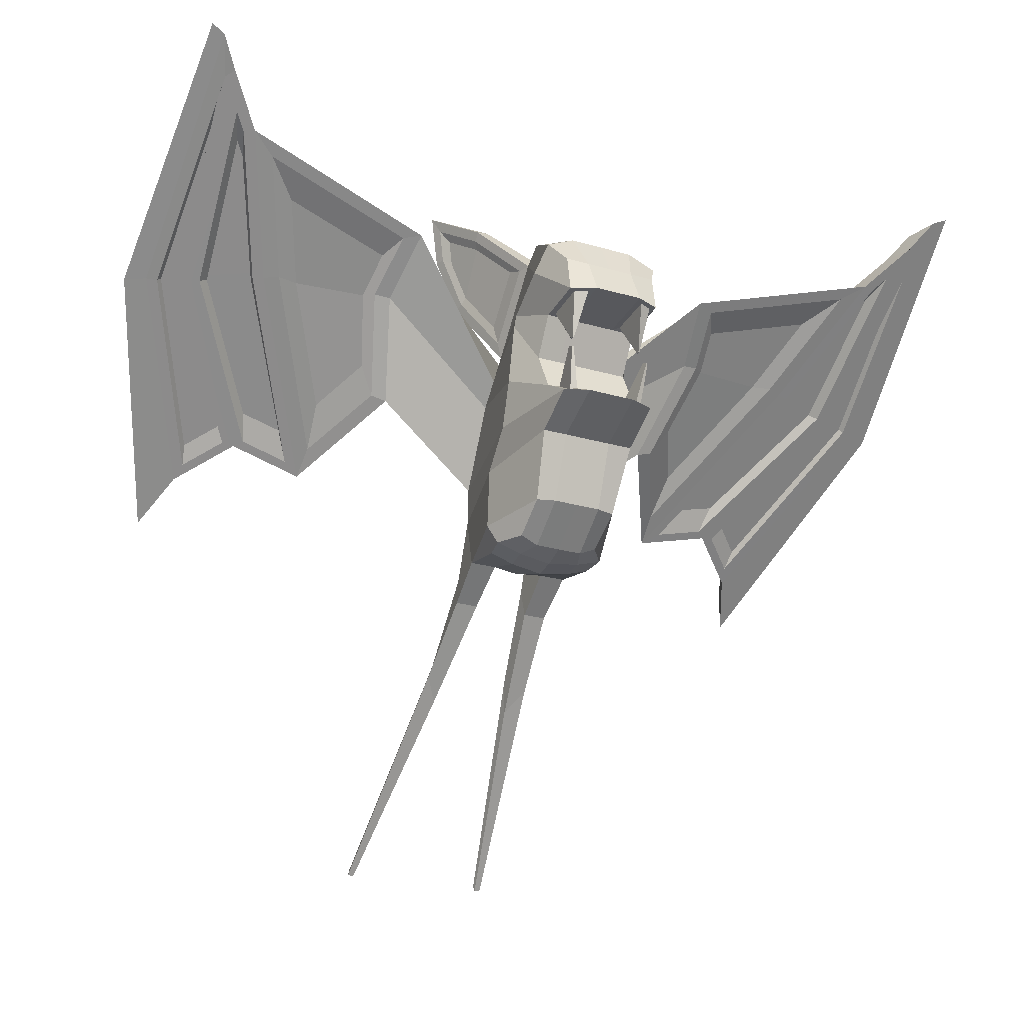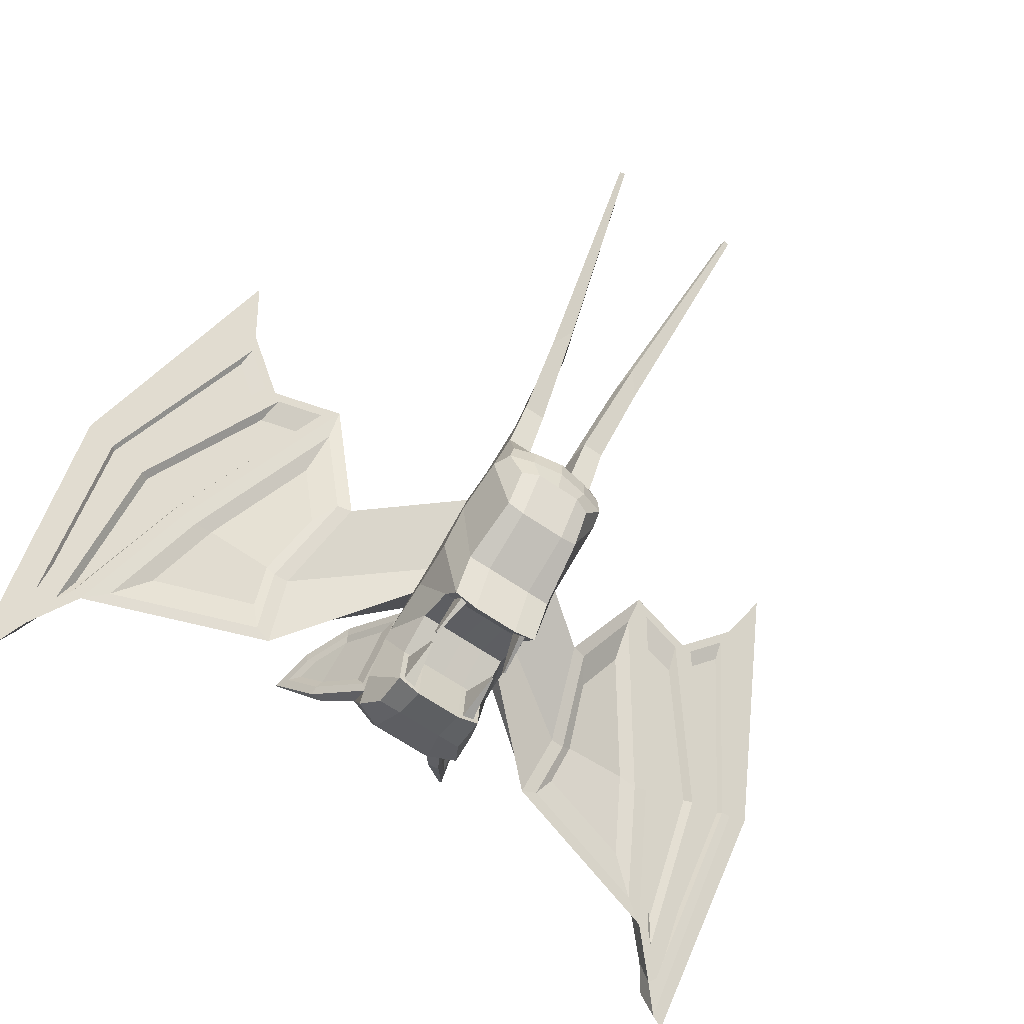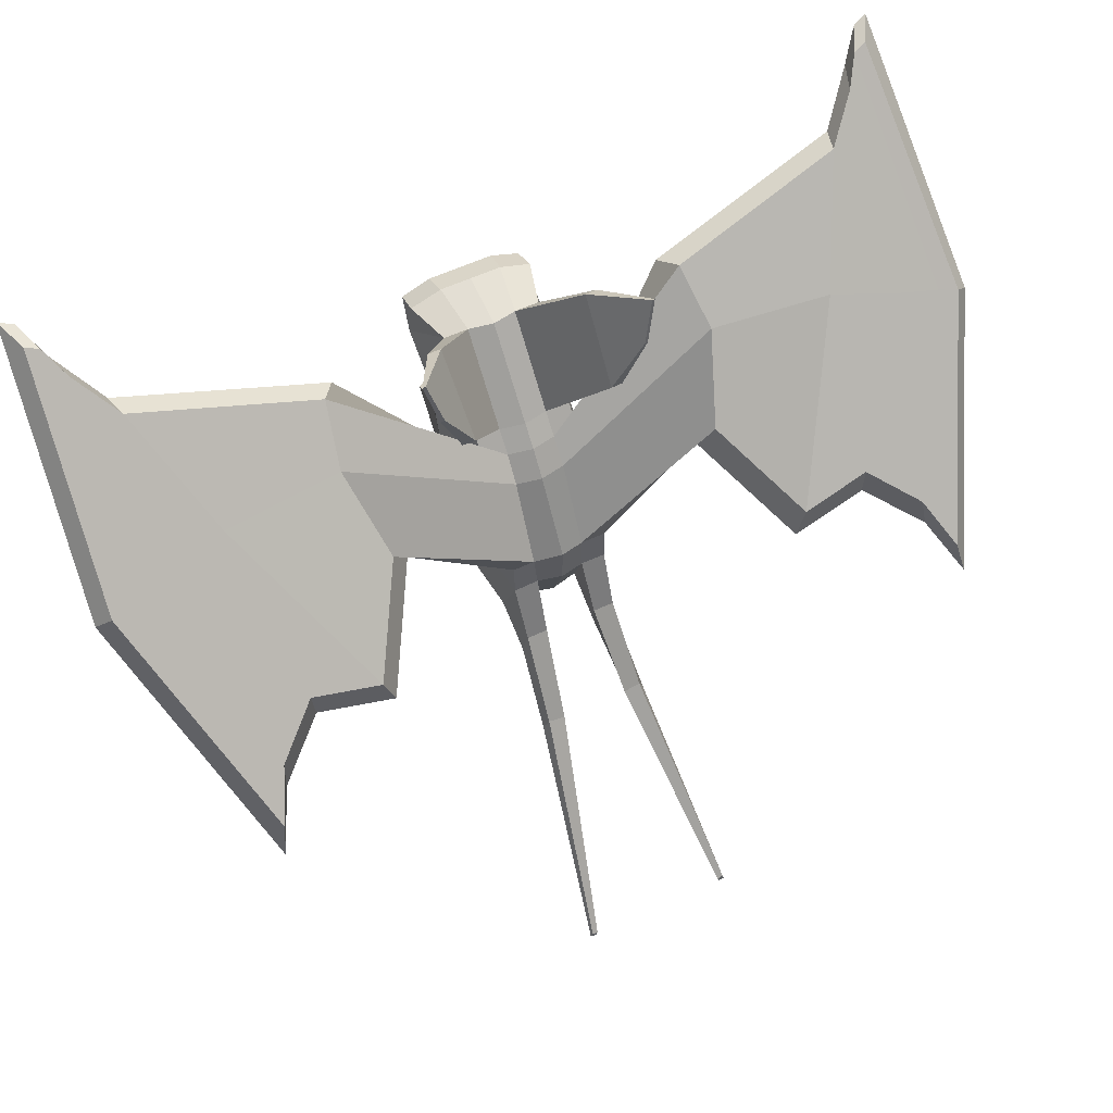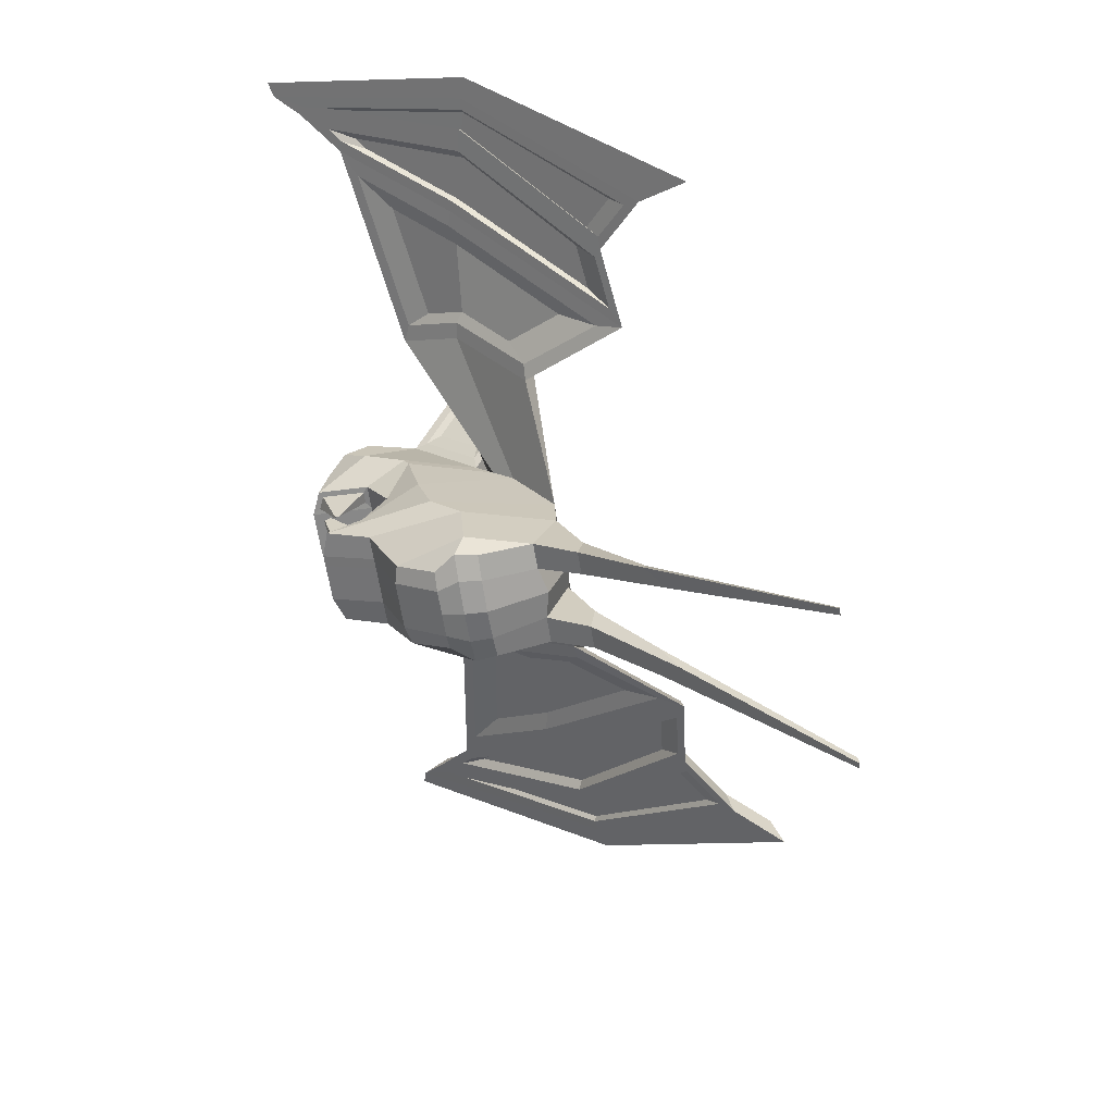
<metadata>
{"format":"obj","ext":"obj","renderer":"f3d","projection":"perspective","resolution":1024,"background":"white","views":[{"elev":-24.6,"azim":154.8,"up":"+Y"},{"elev":-68.2,"azim":-33.9,"up":"+Z"},{"elev":59.4,"azim":-25.2,"up":"+Y"},{"elev":-64.3,"azim":-80.7,"up":"+Y"}]}
</metadata>
<code>
o Plane.017
v -0.7553 6.226 -0.08371
v -0.7539 5.902 -0.625
v -1.016 5.943 1.056
v -1.015 6.674 0.8287
v -0.7555 5.513 0.0738
v -1.017 5.378 1.561
v -0.6589 4.533 0.5447
v -1.017 4.449 1.632
v -0.6451 4.161 1.136
v -0.9036 4.125 1.484
v -0.7572 8.776 0.6315
v -0.962 8.699 -0.1163
v -0.946 8.506 -0.5081
v -1.013 8.166 -0.1315
v -0.4826 3.967 1.831
v -0.8533 4.089 1.831
v -0.5074 4.002 1.484
v -0.3743 8.143 -0.7886
v -0.7546 8.143 -0.7894
v -0.5059 8.699 -0.5049
v -1.014 7.73 0.5455
v -0.7461 7.564 -0.9051
v -0.7563 7.478 -0.1007
v -1.014 7.565 0.6229
v -0.7626 6.935 2.297
v -0.7578 7.279 1.972
v -0.7625 5.691 2.968
v -0.7625 5.096 2.991
v -0.83 4.245 2.656
v -0.3745 7.558 -1.068
v -0.3762 6.885 0.2652
v -0.7563 6.885 0.2644
v -0.3766 7.478 -0.1001
v -0.4788 8.893 -0.113
v -0.3774 8.776 0.6323
v -0.4153 4.245 2.657
v -0.4409 3.791 3.317
v -0.7995 3.791 3.317
v -0.3759 4.534 0.469
v -0.3751 5.513 0.07481
v -2.579 8.971 0.789
v -2.804 9.128 1.124
v -0.38 7.279 1.973
v -0.3777 4.038 1.136
v -0.6128 5.949 -0.561
v -0.6622 6.613 -0.7372
v -0.6371 6.618 -0.7492
v -0.5155 5.97 -0.6073
v -0.476 7.499 -0.1824
v -0.5805 6.874 -0.5491
v -0.5682 6.866 -0.6231
v -0.4666 7.549 -0.9412
v -0.4207 5.677 2.959
v -0.3762 5.103 2.983
v -0.3732 5.903 -0.7588
v -2.371 6.93 2.768
v -2.754 8.245 1.706
v -0.7598 7.577 1.69
v 0.00023 7.315 2.065
v -0.3903 6.901 2.282
v 0.00326 6.908 2.361
v 0.002833 5.514 0.07375
v 0.003742 5.904 -0.7597
v 0.002955 8.7 -0.5049
v 0.002501 8.893 -0.113
v 0.02044 5.711 3.051
v -0.0007 5.132 3.083
v 0.001537 4.039 1.135
v 0.002405 4.535 0.4678
v -0.000329 4.244 2.755
v 0.000677 3.888 1.83
v 0.002071 7.479 -0.1004
v 0.003176 7.559 -1.068
v -0.3752 6.226 -0.08293
v 0.002728 6.227 -0.08377
v 0.001099 3.924 1.482
v 0.001594 8.813 0.7246
v -0.3793 7.578 1.691
v 0.000572 7.614 1.784
v 0.002171 6.886 0.2645
v 0.003159 8.144 -0.789
v -1.124 9.756 1.451
v -1.071 8.771 2.459
v -1.316 9.714 1.416
v -1.767 10.36 2.338
v -1.72 10.37 2.346
v -1.263 8.729 2.425
v -1.654 10.1 2.241
v -1.517 9.874 2.146
v -1.441 9.509 2.225
v -1.555 9.621 2.344
v -1.601 9.622 2.499
v -1.537 9.649 2.506
v -1.198 8.873 2.172
v -1.237 8.787 2.274
v -0.8151 8.775 0.8318
v -0.8308 7.82 1.66
v -1.311 9.597 1.525
v -0.8868 8.144 1.707
v -1.255 9.491 1.601
v -0.8772 8.862 1.075
v -0.4116 4.222 3.393
v -0.5361 2.961 4.313
v -0.6549 2.5 4.564
v -0.7408 4.222 3.393
v -0.802 3.007 4.306
v -1.199 0.1133 6.826
v -1.114 0.09855 6.828
v -0.8853 2.803 4.263
v -1.23 0.0236 6.821
v -1.137 0.007584 6.824
v -5.647 9.795 0.2655
v -5.544 9.859 0.6559
v -4.6 8.301 1.9
v -4.281 8.305 1.975
v -3.347 6.978 3.453
v -3.277 6.413 4.008
v -2.625 7.312 2.893
v -2.956 8.484 1.943
v -6.051 10.37 0.1176
v -5.851 8.375 2.487
v -4.824 8.517 2.178
v -3.462 6.534 4.36
v -3.306 6.073 4.412
v -2.855 8.916 0.9048
v -3.064 8.744 1.278
v -4.748 9.187 0.9901
v -5.264 9.56 0.4955
v -6.43 8.323 2.629
v -5.215 6.339 4.842
v -4.518 6.768 4.231
v -6.206 10.37 -0.3421
v -6.461 10.73 -0.7469
v -6.281 10.69 -0.2425
v -4.485 6.335 4.266
v -5.272 5.857 4.947
v -5.632 5.291 5.682
v -6.959 8.026 2.579
v -6.63 8.073 2.474
v -6.483 10.77 -0.3063
v -6.724 8.276 2.726
v -5.53 5.828 5.5
v -6.686 10.82 -0.8196
v -3.004 8.274 1.742
v -2.619 6.991 2.781
v -4.834 8.277 1.979
v -2.88 7.394 2.59
v -3.163 8.286 1.864
v -5.813 9.768 0.3212
v -5.002 8.25 2.032
v -3.582 6.233 4.26
v -5.998 9.956 0.1217
v -5.807 8.14 2.278
v -5.981 8.127 2.319
v -4.356 6.403 4.167
v -3.809 6.642 3.977
v -5.003 8.312 2.134
v -5.835 9.727 0.5501
v -5.671 8.221 2.338
v -5.681 9.571 0.7159
v -4.459 6.781 3.902
v -6.377 10.36 -0.3065
v -6.151 8.114 2.358
v -4.68 6.358 4.266
v -6.457 8.078 2.444
v -6.328 10.29 -0.2263
v -5.203 6.038 4.72
v -5.254 6.305 4.516
v -4.783 6.593 4.106
v -6.115 8.174 2.39
v -6.324 10.2 -0.009941
v -6.391 8.142 2.468
v -6.278 10.13 0.06202
v -0.6151 6.183 -0.1897
v -0.5152 6.162 -0.1784
v -0.6628 6.674 -0.6411
v -0.637 6.668 -0.6382
v -0.6649 7.483 -0.1743
v -0.6637 7.551 -0.8509
v -0.5899 6.859 -0.5396
v -0.5897 6.867 -0.6133
v 0.7613 6.228 -0.0855
v 1.019 6.675 0.8277
v 1.019 5.945 1.054
v 0.7613 5.904 -0.6269
v 1.019 5.38 1.559
v 0.7613 5.515 0.07168
v 1.019 4.45 1.631
v 0.6636 4.534 0.542
v 0.9058 4.126 1.482
v 0.6482 4.162 1.134
v 0.7613 8.777 0.6312
v 1.019 8.167 -0.1317
v 0.9526 8.508 -0.5082
v 0.9676 8.701 -0.1163
v 0.4839 3.967 1.828
v 0.5095 4.003 1.48
v 0.8546 4.09 1.829
v 0.3808 8.145 -0.7901
v 0.5121 8.701 -0.506
v 0.7613 8.145 -0.7901
v 1.019 7.731 0.5457
v 0.7613 7.479 -0.1015
v 0.7613 7.558 -0.8945
v 1.019 7.566 0.623
v 0.7613 7.279 1.972
v 0.7615 6.935 2.297
v 0.7613 5.691 2.967
v 0.7613 5.096 2.99
v 0.8295 4.245 2.654
v 0.3808 7.56 -1.069
v 0.3808 6.886 0.263
v 0.3808 7.479 -0.1015
v 0.7613 6.886 0.263
v 0.4839 8.894 -0.1141
v 0.3808 8.777 0.6312
v 0.4149 4.245 2.654
v 0.798 3.791 3.315
v 0.4394 3.791 3.315
v 0.3808 4.535 0.4655
v 0.3808 5.515 0.07168
v 0.3808 7.279 1.972
v 2.81 9.13 1.139
v 2.596 8.974 0.7996
v 0.3808 4.04 1.133
v 0.6198 5.951 -0.5632
v 0.5226 5.972 -0.6097
v 0.6442 6.62 -0.751
v 0.6693 6.615 -0.7389
v 0.4725 7.488 -0.1749
v 0.4725 7.55 -0.9425
v 0.5732 6.867 -0.6243
v 0.5732 6.861 -0.5407
v 0.3808 5.691 2.967
v 0.3808 5.096 2.99
v 0.3808 5.905 -0.7616
v 2.755 8.249 1.72
v 2.367 6.93 2.775
v 0.7613 7.578 1.69
v 0.3876 6.91 2.285
v 0.3808 6.228 -0.0855
v 0.3808 7.578 1.69
v 1.069 8.772 2.46
v 1.126 9.757 1.452
v 1.318 9.716 1.418
v 1.719 10.37 2.35
v 1.766 10.36 2.341
v 1.261 8.73 2.426
v 1.653 10.1 2.244
v 1.553 9.622 2.346
v 1.44 9.51 2.227
v 1.516 9.875 2.149
v 1.552 9.634 2.51
v 1.599 9.623 2.502
v 1.235 8.788 2.276
v 1.198 8.874 2.173
v 0.8189 8.774 0.8354
v 0.8291 7.831 1.665
v 1.312 9.599 1.527
v 0.8879 8.145 1.707
v 0.8801 8.864 1.075
v 1.256 9.492 1.602
v 0.4099 4.222 3.391
v 0.6446 2.497 4.573
v 0.5331 2.961 4.311
v 0.739 4.222 3.391
v 0.799 3.007 4.304
v 1.107 0.09784 6.826
v 1.204 0.1145 6.811
v 0.8824 2.802 4.261
v 1.131 0.006876 6.822
v 1.223 0.02291 6.819
v 5.542 9.877 0.6893
v 5.651 9.81 0.3032
v 4.6 8.3 1.937
v 3.26 6.41 4.021
v 3.332 6.976 3.468
v 4.281 8.303 2.008
v 2.619 7.312 2.903
v 2.958 8.485 1.959
v 4.819 8.544 2.192
v 5.845 8.395 2.521
v 6.052 10.38 0.1572
v 3.447 6.532 4.375
v 3.289 6.07 4.424
v 2.864 8.919 0.92
v 5.27 9.572 0.5316
v 4.755 9.192 1.025
v 3.072 8.747 1.295
v 4.51 6.772 4.253
v 5.201 6.342 4.869
v 6.423 8.337 2.675
v 6.214 10.38 -0.299
v 6.282 10.71 -0.2015
v 6.524 10.72 -0.666
v 4.472 6.336 4.289
v 5.256 5.859 4.974
v 6.623 8.082 2.528
v 6.952 8.04 2.632
v 5.615 5.294 5.708
v 6.715 8.289 2.776
v 6.485 10.79 -0.2638
v 5.512 5.831 5.527
v 6.747 10.81 -0.7373
v 3.007 8.276 1.758
v 2.613 6.991 2.79
v 4.833 8.275 2.019
v 2.873 7.395 2.602
v 3.164 8.286 1.883
v 5.818 9.783 0.3613
v 5 8.25 2.073
v 3.565 6.23 4.275
v 6.004 9.972 0.1635
v 5.802 8.139 2.329
v 5.976 8.125 2.372
v 4.342 6.402 4.189
v 5 8.312 2.175
v 3.792 6.64 3.995
v 5.665 8.22 2.388
v 5.841 9.74 0.5924
v 5.687 9.582 0.7578
v 4.443 6.78 3.927
v 6.383 10.38 -0.2637
v 6.144 8.112 2.414
v 4.666 6.359 4.29
v 6.45 8.081 2.501
v 6.333 10.3 -0.1833
v 5.188 6.041 4.747
v 4.769 6.594 4.132
v 5.238 6.307 4.544
v 6.329 10.21 0.03393
v 6.108 8.172 2.446
v 6.284 10.15 0.106
v 6.383 8.141 2.526
v 0.6211 6.185 -0.1918
v 0.5211 6.164 -0.1807
v 0.6438 6.67 -0.64
v 0.6696 6.675 -0.6429
v 0.6695 7.484 -0.1752
v 0.6695 7.552 -0.8519
v 0.5946 6.868 -0.6144
v 0.5867 6.868 -0.5518
f 1 2 3 4
f 2 5 6 3
f 5 7 8 6
f 7 9 10 8
f 11 12 13 14
f 15 16 10 17
f 18 19 13 20
f 21 14 22 23
f 24 4 25 26
f 4 3 27 25
f 3 6 28 27
f 6 8 29 28
f 8 10 16 29
f 14 13 19 22
f 30 22 19 18
f 31 32 23 33
f 34 12 11 35
f 36 37 38 29
f 39 7 5 40
f 26 41 42 43
f 17 10 9 44
f 45 46 47 48
f 49 50 51 52
f 36 29 16 15
f 44 9 7 39
f 53 27 28 54
f 20 13 12 34
f 40 5 2 55
f 27 56 57 25
f 32 1 4 24
f 58 11 14 21
f 59 43 60 61
f 62 40 55 63
f 64 20 34 65
f 66 53 54 67
f 68 44 39 69
f 70 36 15 71
f 72 33 30 73
f 63 55 74 75
f 76 17 44 68
f 61 60 53 66
f 69 39 40 62
f 77 35 78 79
f 67 54 36 70
f 65 34 35 77
f 80 31 33 72
f 73 30 18 81
f 81 18 20 64
f 71 15 17 76
f 35 82 83 78
f 84 85 86 82
f 11 84 82 35
f 78 83 87 58
f 88 89 90 91
f 86 85 92 93
f 83 93 92 87
f 91 90 94 95
f 82 86 93 83
f 96 11 58 97
f 98 84 11 96
f 97 58 87 95
f 91 92 85 88
f 88 85 84 98
f 95 87 92 91
f 99 94 100 101
f 94 90 89 100
f 96 101 100 98
f 98 100 89 88
f 95 94 99 97
f 97 99 101 96
f 102 103 104 37
f 54 102 37 36
f 29 38 105 28
f 28 105 102 54
f 106 107 108 103
f 37 104 109 38
f 105 106 103 102
f 38 109 106 105
f 108 107 110 111
f 109 110 107 106
f 103 108 111 104
f 104 111 110 109
f 75 74 31 80
f 79 78 43 59
f 23 32 24 21
f 78 58 26 43
f 74 1 32 31
f 21 24 26 58
f 41 112 113 42
f 114 115 116 117
f 53 118 56 27
f 25 57 41 26
f 60 119 118 53
f 43 42 119 60
f 113 120 121 122
f 119 122 123 118
f 118 123 124 56
f 125 126 127 128
f 42 113 122 119
f 121 129 130 131
f 132 133 134 120
f 112 132 120 113
f 122 121 131 123
f 123 131 135 124
f 136 137 138 139
f 134 140 141 129
f 131 130 136 135
f 120 134 129 121
f 141 138 137 142
f 140 143 138 141
f 133 143 140 134
f 129 141 142 130
f 130 142 137 136
f 139 138 143 133
f 125 41 57 144
f 144 57 56 145
f 114 146 112 128
f 117 124 146 114
f 145 56 124 117
f 128 112 41 125
f 147 116 115 148
f 148 115 127 126
f 145 147 148 144
f 117 116 147 145
f 128 127 115 114
f 144 148 126 125
f 149 112 146 150
f 150 146 124 151
f 152 132 112 149
f 153 154 132 152
f 155 135 154 153
f 151 124 135 155
f 151 156 157 150
f 152 158 159 153
f 157 159 158 160
f 156 161 159 157
f 153 159 161 155
f 149 160 158 152
f 150 157 160 149
f 155 161 156 151
f 162 132 154 163
f 163 154 135 164
f 165 139 133 166
f 167 136 139 165
f 166 133 132 162
f 164 135 136 167
f 167 168 169 164
f 163 170 171 162
f 170 172 173 171
f 169 168 172 170
f 165 172 168 167
f 164 169 170 163
f 162 171 173 166
f 166 173 172 165
f 45 2 1 174
f 174 1 74 175
f 48 55 2 45
f 175 74 55 48
f 47 46 176 177
f 174 176 46 45
f 48 47 177 175
f 175 177 176 174
f 178 23 22 179
f 49 33 23 178
f 179 22 30 52
f 52 30 33 49
f 50 180 181 51
f 178 180 50 49
f 52 51 181 179
f 179 181 180 178
f 182 183 184 185
f 185 184 186 187
f 187 186 188 189
f 189 188 190 191
f 192 193 194 195
f 196 197 190 198
f 199 200 194 201
f 202 203 204 193
f 205 206 207 183
f 183 207 208 184
f 184 208 209 186
f 186 209 210 188
f 188 210 198 190
f 193 204 201 194
f 211 199 201 204
f 212 213 203 214
f 215 216 192 195
f 217 210 218 219
f 220 221 187 189
f 206 222 223 224
f 197 225 191 190
f 226 227 228 229
f 230 231 232 233
f 217 196 198 210
f 225 220 189 191
f 234 235 209 208
f 200 215 195 194
f 221 236 185 187
f 208 207 237 238
f 214 205 183 182
f 239 202 193 192
f 59 61 240 222
f 62 63 236 221
f 64 65 215 200
f 66 67 235 234
f 68 69 220 225
f 70 71 196 217
f 72 73 211 213
f 63 75 241 236
f 76 68 225 197
f 61 66 234 240
f 69 62 221 220
f 77 79 242 216
f 67 70 217 235
f 65 77 216 215
f 80 72 213 212
f 73 81 199 211
f 81 64 200 199
f 71 76 197 196
f 216 242 243 244
f 245 244 246 247
f 192 216 244 245
f 242 239 248 243
f 249 250 251 252
f 246 253 254 247
f 243 248 254 253
f 250 255 256 251
f 244 243 253 246
f 257 258 239 192
f 259 257 192 245
f 258 255 248 239
f 250 249 247 254
f 249 259 245 247
f 255 250 254 248
f 260 261 262 256
f 256 262 252 251
f 257 259 262 261
f 259 249 252 262
f 255 258 260 256
f 258 257 261 260
f 263 219 264 265
f 235 217 219 263
f 210 209 266 218
f 209 235 263 266
f 267 265 268 269
f 219 218 270 264
f 266 263 265 267
f 218 266 267 270
f 268 271 272 269
f 270 267 269 272
f 265 264 271 268
f 264 270 272 271
f 75 80 212 241
f 79 59 222 242
f 203 202 205 214
f 242 222 206 239
f 241 212 214 182
f 202 239 206 205
f 224 223 273 274
f 275 276 277 278
f 234 208 238 279
f 207 206 224 237
f 240 234 279 280
f 222 240 280 223
f 273 281 282 283
f 280 279 284 281
f 279 238 285 284
f 286 287 288 289
f 223 280 281 273
f 282 290 291 292
f 293 283 294 295
f 274 273 283 293
f 281 284 290 282
f 284 285 296 290
f 297 298 299 300
f 294 292 301 302
f 290 296 297 291
f 283 282 292 294
f 301 303 300 299
f 302 301 299 304
f 295 294 302 304
f 292 291 303 301
f 291 297 300 303
f 298 295 304 299
f 286 305 237 224
f 305 306 238 237
f 275 287 274 307
f 276 275 307 285
f 306 276 285 238
f 287 286 224 274
f 308 309 278 277
f 309 289 288 278
f 306 305 309 308
f 276 306 308 277
f 287 275 278 288
f 305 286 289 309
f 310 311 307 274
f 311 312 285 307
f 313 310 274 293
f 314 313 293 315
f 316 314 315 296
f 312 316 296 285
f 312 311 317 318
f 313 314 319 320
f 317 321 320 319
f 318 317 319 322
f 314 316 322 319
f 310 313 320 321
f 311 310 321 317
f 316 312 318 322
f 323 324 315 293
f 324 325 296 315
f 326 327 295 298
f 328 326 298 297
f 327 323 293 295
f 325 328 297 296
f 328 325 329 330
f 324 323 331 332
f 332 331 333 334
f 329 332 334 330
f 326 328 330 334
f 325 324 332 329
f 323 327 333 331
f 327 326 334 333
f 226 335 182 185
f 335 336 241 182
f 227 226 185 236
f 336 227 236 241
f 228 337 338 229
f 335 226 229 338
f 227 336 337 228
f 336 335 338 337
f 339 340 204 203
f 230 339 203 213
f 340 231 211 204
f 231 230 213 211
f 233 232 341 342
f 339 230 233 342
f 231 340 341 232
f 340 339 342 341

</code>
